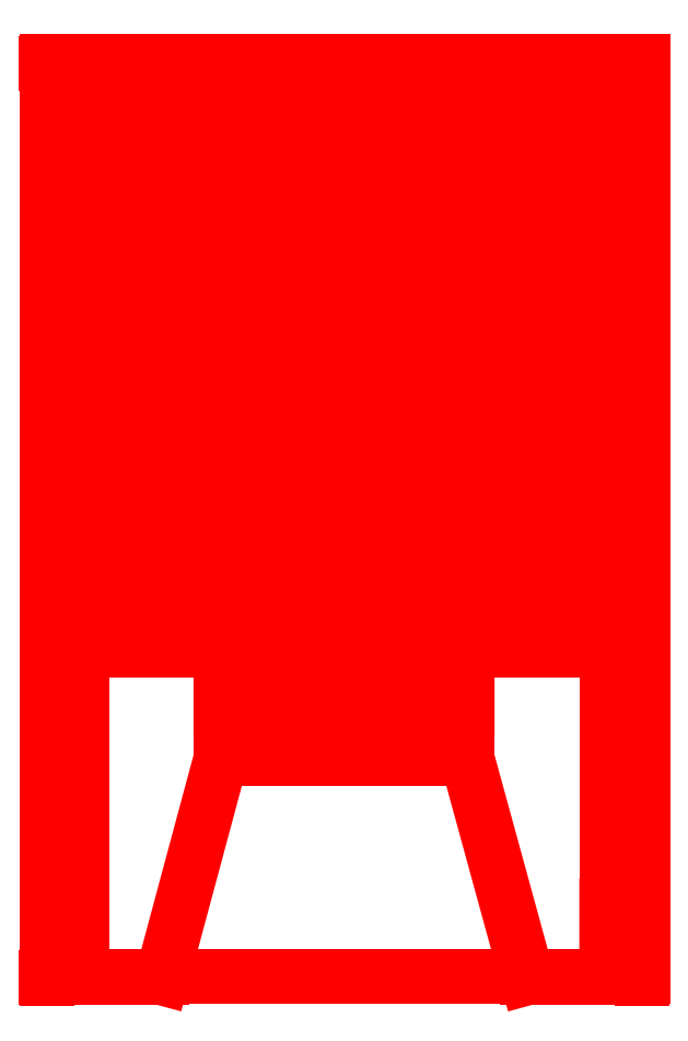
<metadata>
{"format":"dxf","ext":"dxf","renderer":"ezdxf+matplotlib","layout":"modelspace","background":"white","min_lineweight":24,"dpi":150}
</metadata>
<code>
0
SECTION
2
ENTITIES
0
LINE
8
Layer_1
10
1.181
20
1.299
30
0
11
1.181
21
1.652
31
0
0
LINE
8
Layer_1
10
1.181
20
1.652
30
0
11
1.535
21
1.652
31
0
0
LINE
8
Layer_1
10
1.535
20
1.652
30
0
11
1.535
21
2.025
31
0
0
LINE
8
Layer_1
10
1.535
20
2.025
30
0
11
1.181
21
2.025
31
0
0
LINE
8
Layer_1
10
1.181
20
2.025
30
0
11
1.181
21
2.377
31
0
0
LINE
8
Layer_1
10
1.181
20
2.377
30
0
11
1.535
21
2.377
31
0
0
LINE
8
Layer_1
10
1.535
20
2.377
30
0
11
1.535
21
2.75
31
0
0
LINE
8
Layer_1
10
1.535
20
2.75
30
0
11
1.181
21
2.75
31
0
0
LINE
8
Layer_1
10
1.181
20
2.75
30
0
11
1.181
21
3.102
31
0
0
LINE
8
Layer_1
10
1.181
20
3.102
30
0
11
1.535
21
3.102
31
0
0
LINE
8
Layer_1
10
1.535
20
3.102
30
0
11
1.535
21
3.475
31
0
0
LINE
8
Layer_1
10
1.535
20
3.475
30
0
11
1.181
21
3.475
31
0
0
LINE
8
Layer_1
10
1.181
20
3.475
30
0
11
1.181
21
3.828
31
0
0
LINE
8
Layer_1
10
1.181
20
3.828
30
0
11
1.535
21
3.828
31
0
0
LINE
8
Layer_1
10
1.535
20
3.828
30
0
11
1.535
21
4.2
31
0
0
LINE
8
Layer_1
10
1.535
20
4.2
30
0
11
1.181
21
4.2
31
0
0
LINE
8
Layer_1
10
1.181
20
4.2
30
0
11
1.181
21
4.553
31
0
0
LINE
8
Layer_1
10
1.181
20
4.553
30
0
11
1.535
21
4.553
31
0
0
LINE
8
Layer_1
10
1.535
20
4.553
30
0
11
1.535
21
4.926
31
0
0
LINE
8
Layer_1
10
1.535
20
4.926
30
0
11
1.181
21
4.926
31
0
0
LINE
8
Layer_1
10
1.181
20
4.926
30
0
11
1.181
21
5.278
31
0
0
LINE
8
Layer_1
10
1.181
20
5.278
30
0
11
1.535
21
5.278
31
0
0
LINE
8
Layer_1
10
1.535
20
5.278
30
0
11
1.535
21
5.651
31
0
0
LINE
8
Layer_1
10
1.535
20
5.651
30
0
11
1.181
21
5.651
31
0
0
LINE
8
Layer_1
10
1.181
20
5.651
30
0
11
1.181
21
6.003
31
0
0
LINE
8
Layer_1
10
1.181
20
6.003
30
0
11
1.535
21
6.003
31
0
0
LINE
8
Layer_1
10
1.535
20
6.003
30
0
11
1.535
21
6.376
31
0
0
LINE
8
Layer_1
10
1.535
20
6.376
30
0
11
1.181
21
6.376
31
0
0
LINE
8
Layer_1
10
1.181
20
6.376
30
0
11
1.181
21
6.728
31
0
0
LINE
8
Layer_1
10
1.181
20
6.728
30
0
11
1.535
21
6.728
31
0
0
LINE
8
Layer_1
10
1.535
20
6.728
30
0
11
1.535
21
7.101
31
0
0
LINE
8
Layer_1
10
1.535
20
7.101
30
0
11
1.181
21
7.101
31
0
0
LINE
8
Layer_1
10
1.181
20
7.101
30
0
11
1.181
21
7.454
31
0
0
LINE
8
Layer_1
10
1.181
20
7.454
30
0
11
1.535
21
7.454
31
0
0
LINE
8
Layer_1
10
1.535
20
7.454
30
0
11
1.535
21
7.826
31
0
0
LINE
8
Layer_1
10
1.535
20
7.826
30
0
11
1.181
21
7.826
31
0
0
LINE
8
Layer_1
10
1.181
20
7.826
30
0
11
1.181
21
8.179
31
0
0
LINE
8
Layer_1
10
1.181
20
8.179
30
0
11
1.535
21
8.179
31
0
0
LINE
8
Layer_1
10
1.535
20
8.179
30
0
11
1.535
21
8.552
31
0
0
LINE
8
Layer_1
10
1.535
20
8.552
30
0
11
1.181
21
8.552
31
0
0
LINE
8
Layer_1
10
1.181
20
8.552
30
0
11
1.181
21
8.904
31
0
0
LINE
8
Layer_1
10
1.181
20
8.904
30
0
11
1.535
21
8.904
31
0
0
LINE
8
Layer_1
10
1.535
20
8.904
30
0
11
1.535
21
9.277
31
0
0
LINE
8
Layer_1
10
1.535
20
9.277
30
0
11
1.181
21
9.277
31
0
0
LINE
8
Layer_1
10
1.181
20
9.277
30
0
11
1.181
21
9.629
31
0
0
LINE
8
Layer_1
10
1.181
20
9.629
30
0
11
1.535
21
9.629
31
0
0
LINE
8
Layer_1
10
1.535
20
9.629
30
0
11
1.535
21
10
31
0
0
LINE
8
Layer_1
10
1.535
20
10
30
0
11
1.181
21
10
31
0
0
LINE
8
Layer_1
10
1.181
20
10
30
0
11
1.181
21
10.35
31
0
0
LINE
8
Layer_1
10
7.076
20
10.35
30
0
11
7.076
21
10
31
0
0
LINE
8
Layer_1
10
7.076
20
10
30
0
11
6.722
21
10
31
0
0
LINE
8
Layer_1
10
6.722
20
10
30
0
11
6.722
21
9.629
31
0
0
LINE
8
Layer_1
10
6.722
20
9.629
30
0
11
7.076
21
9.629
31
0
0
LINE
8
Layer_1
10
7.076
20
9.629
30
0
11
7.076
21
9.277
31
0
0
LINE
8
Layer_1
10
7.076
20
9.277
30
0
11
6.722
21
9.277
31
0
0
LINE
8
Layer_1
10
6.722
20
9.277
30
0
11
6.722
21
8.904
31
0
0
LINE
8
Layer_1
10
6.722
20
8.904
30
0
11
7.076
21
8.904
31
0
0
LINE
8
Layer_1
10
7.076
20
8.904
30
0
11
7.076
21
8.552
31
0
0
LINE
8
Layer_1
10
7.076
20
8.552
30
0
11
6.722
21
8.552
31
0
0
LINE
8
Layer_1
10
6.722
20
8.552
30
0
11
6.722
21
8.179
31
0
0
LINE
8
Layer_1
10
6.722
20
8.179
30
0
11
7.076
21
8.179
31
0
0
LINE
8
Layer_1
10
7.076
20
8.179
30
0
11
7.076
21
7.826
31
0
0
LINE
8
Layer_1
10
7.076
20
7.826
30
0
11
6.722
21
7.826
31
0
0
LINE
8
Layer_1
10
6.722
20
7.826
30
0
11
6.722
21
7.454
31
0
0
LINE
8
Layer_1
10
6.722
20
7.454
30
0
11
7.076
21
7.454
31
0
0
LINE
8
Layer_1
10
7.076
20
7.454
30
0
11
7.076
21
7.101
31
0
0
LINE
8
Layer_1
10
7.076
20
7.101
30
0
11
6.722
21
7.101
31
0
0
LINE
8
Layer_1
10
6.722
20
7.101
30
0
11
6.722
21
6.728
31
0
0
LINE
8
Layer_1
10
6.722
20
6.728
30
0
11
7.076
21
6.728
31
0
0
LINE
8
Layer_1
10
7.076
20
6.728
30
0
11
7.076
21
6.376
31
0
0
LINE
8
Layer_1
10
7.076
20
6.376
30
0
11
6.722
21
6.376
31
0
0
LINE
8
Layer_1
10
6.722
20
6.376
30
0
11
6.722
21
6.003
31
0
0
LINE
8
Layer_1
10
6.722
20
6.003
30
0
11
7.076
21
6.003
31
0
0
LINE
8
Layer_1
10
7.076
20
6.003
30
0
11
7.076
21
5.651
31
0
0
LINE
8
Layer_1
10
7.076
20
5.651
30
0
11
6.722
21
5.651
31
0
0
LINE
8
Layer_1
10
6.722
20
5.651
30
0
11
6.722
21
5.278
31
0
0
LINE
8
Layer_1
10
6.722
20
5.278
30
0
11
7.076
21
5.278
31
0
0
LINE
8
Layer_1
10
7.076
20
5.278
30
0
11
7.076
21
4.926
31
0
0
LINE
8
Layer_1
10
7.076
20
4.926
30
0
11
6.722
21
4.926
31
0
0
LINE
8
Layer_1
10
6.722
20
4.926
30
0
11
6.722
21
4.553
31
0
0
LINE
8
Layer_1
10
6.722
20
4.553
30
0
11
7.076
21
4.553
31
0
0
LINE
8
Layer_1
10
7.076
20
4.553
30
0
11
7.076
21
4.2
31
0
0
LINE
8
Layer_1
10
7.076
20
4.2
30
0
11
6.722
21
4.2
31
0
0
LINE
8
Layer_1
10
6.722
20
4.2
30
0
11
6.722
21
3.828
31
0
0
LINE
8
Layer_1
10
6.722
20
3.828
30
0
11
7.076
21
3.828
31
0
0
LINE
8
Layer_1
10
7.076
20
3.828
30
0
11
7.076
21
3.475
31
0
0
LINE
8
Layer_1
10
7.076
20
3.475
30
0
11
6.722
21
3.475
31
0
0
LINE
8
Layer_1
10
6.722
20
3.475
30
0
11
6.722
21
3.102
31
0
0
LINE
8
Layer_1
10
6.722
20
3.102
30
0
11
7.076
21
3.102
31
0
0
LINE
8
Layer_1
10
7.076
20
3.102
30
0
11
7.076
21
2.75
31
0
0
LINE
8
Layer_1
10
7.076
20
2.75
30
0
11
6.722
21
2.75
31
0
0
LINE
8
Layer_1
10
6.722
20
2.75
30
0
11
6.722
21
2.377
31
0
0
LINE
8
Layer_1
10
6.722
20
2.377
30
0
11
7.076
21
2.377
31
0
0
LINE
8
Layer_1
10
7.076
20
2.377
30
0
11
7.076
21
2.025
31
0
0
LINE
8
Layer_1
10
7.076
20
2.025
30
0
11
6.722
21
2.025
31
0
0
LINE
8
Layer_1
10
6.722
20
2.025
30
0
11
6.722
21
1.652
31
0
0
LINE
8
Layer_1
10
6.722
20
1.652
30
0
11
7.076
21
1.652
31
0
0
LINE
8
Layer_1
10
7.076
20
1.652
30
0
11
7.076
21
1.299
31
0
0
LINE
8
Layer_1
10
1.176
20
10.35
30
0
11
7.07
21
10.35
31
0
0
LINE
8
Layer_1
10
1.176
20
1.308
30
0
11
2.321
21
1.308
31
0
0
LINE
8
Layer_1
10
2.321
20
1.308
30
0
11
2.904
21
3.475
31
0
0
LINE
8
Layer_1
10
2.904
20
3.475
30
0
11
5.342
21
3.475
31
0
0
LINE
8
Layer_1
10
5.342
20
3.475
30
0
11
5.936
21
1.308
31
0
0
LINE
8
Layer_1
10
5.936
20
1.308
30
0
11
7.07
21
1.308
31
0
0
LINE
8
Layer_1
10
2.904
20
4.06
30
0
11
3.999
21
4.06
31
0
0
LINE
8
Layer_1
10
3.999
20
4.06
30
0
11
3.999
21
3.956
31
0
0
LINE
8
Layer_1
10
3.999
20
3.956
30
0
11
2.904
21
3.956
31
0
0
LINE
8
Layer_1
10
2.904
20
3.956
30
0
11
2.904
21
4.06
31
0
0
LINE
8
Layer_1
10
4.247
20
4.06
30
0
11
5.342
21
4.06
31
0
0
LINE
8
Layer_1
10
5.342
20
4.06
30
0
11
5.342
21
3.956
31
0
0
LINE
8
Layer_1
10
5.342
20
3.956
30
0
11
4.247
21
3.956
31
0
0
LINE
8
Layer_1
10
4.247
20
3.956
30
0
11
4.247
21
4.06
31
0
0
LINE
8
Layer_1
10
1.767
20
4.901
30
0
11
6.478
21
4.901
31
0
0
LINE
8
Layer_1
10
6.478
20
4.901
30
0
11
6.478
21
4.553
31
0
0
LINE
8
Layer_1
10
6.478
20
4.553
30
0
11
1.767
21
4.553
31
0
0
LINE
8
Layer_1
10
1.767
20
4.553
30
0
11
1.767
21
4.901
31
0
0
LINE
8
Layer_1
10
1.767
20
6.348
30
0
11
6.478
21
6.348
31
0
0
LINE
8
Layer_1
10
6.478
20
6.348
30
0
11
6.478
21
6
31
0
0
LINE
8
Layer_1
10
6.478
20
6
30
0
11
1.767
21
6
31
0
0
LINE
8
Layer_1
10
1.767
20
6
30
0
11
1.767
21
6.348
31
0
0
LINE
8
Layer_1
10
1.767
20
7.795
30
0
11
6.478
21
7.795
31
0
0
LINE
8
Layer_1
10
6.478
20
7.795
30
0
11
6.478
21
7.447
31
0
0
LINE
8
Layer_1
10
6.478
20
7.447
30
0
11
1.767
21
7.447
31
0
0
LINE
8
Layer_1
10
1.767
20
7.447
30
0
11
1.767
21
7.795
31
0
0
LINE
8
Layer_1
10
1.767
20
5.625
30
0
11
6.478
21
5.625
31
0
0
LINE
8
Layer_1
10
6.478
20
5.625
30
0
11
6.478
21
5.276
31
0
0
LINE
8
Layer_1
10
6.478
20
5.276
30
0
11
1.767
21
5.276
31
0
0
LINE
8
Layer_1
10
1.767
20
5.276
30
0
11
1.767
21
5.625
31
0
0
LINE
8
Layer_1
10
1.767
20
8.518
30
0
11
6.478
21
8.518
31
0
0
LINE
8
Layer_1
10
6.478
20
8.518
30
0
11
6.478
21
8.17
31
0
0
LINE
8
Layer_1
10
6.478
20
8.17
30
0
11
1.767
21
8.17
31
0
0
LINE
8
Layer_1
10
1.767
20
8.17
30
0
11
1.767
21
8.518
31
0
0
LINE
8
Layer_1
10
1.767
20
7.071
30
0
11
6.478
21
7.071
31
0
0
LINE
8
Layer_1
10
6.478
20
7.071
30
0
11
6.478
21
6.723
31
0
0
LINE
8
Layer_1
10
6.478
20
6.723
30
0
11
1.767
21
6.723
31
0
0
LINE
8
Layer_1
10
1.767
20
6.723
30
0
11
1.767
21
7.071
31
0
0
LINE
8
Layer_1
10
1.767
20
9.965
30
0
11
6.478
21
9.965
31
0
0
LINE
8
Layer_1
10
6.478
20
9.965
30
0
11
6.478
21
9.617
31
0
0
LINE
8
Layer_1
10
6.478
20
9.617
30
0
11
1.767
21
9.617
31
0
0
LINE
8
Layer_1
10
1.767
20
9.617
30
0
11
1.767
21
9.965
31
0
0
LINE
8
Layer_1
10
1.767
20
9.242
30
0
11
6.478
21
9.242
31
0
0
LINE
8
Layer_1
10
6.478
20
9.242
30
0
11
6.478
21
8.894
31
0
0
LINE
8
Layer_1
10
6.478
20
8.894
30
0
11
1.767
21
8.894
31
0
0
LINE
8
Layer_1
10
1.767
20
8.894
30
0
11
1.767
21
9.242
31
0
0
LINE
8
Layer_1
10
1.188
20
10.37
30
0
11
7.08
21
10.37
31
0
0
LINE
8
Layer_1
10
7.08
20
10.37
30
0
11
7.08
21
1.326
31
0
0
LINE
8
Layer_1
10
7.08
20
1.326
30
0
11
1.188
21
1.326
31
0
0
LINE
8
Layer_1
10
1.188
20
1.326
30
0
11
1.188
21
10.37
31
0
0
ENDSEC
0
EOF

</code>
